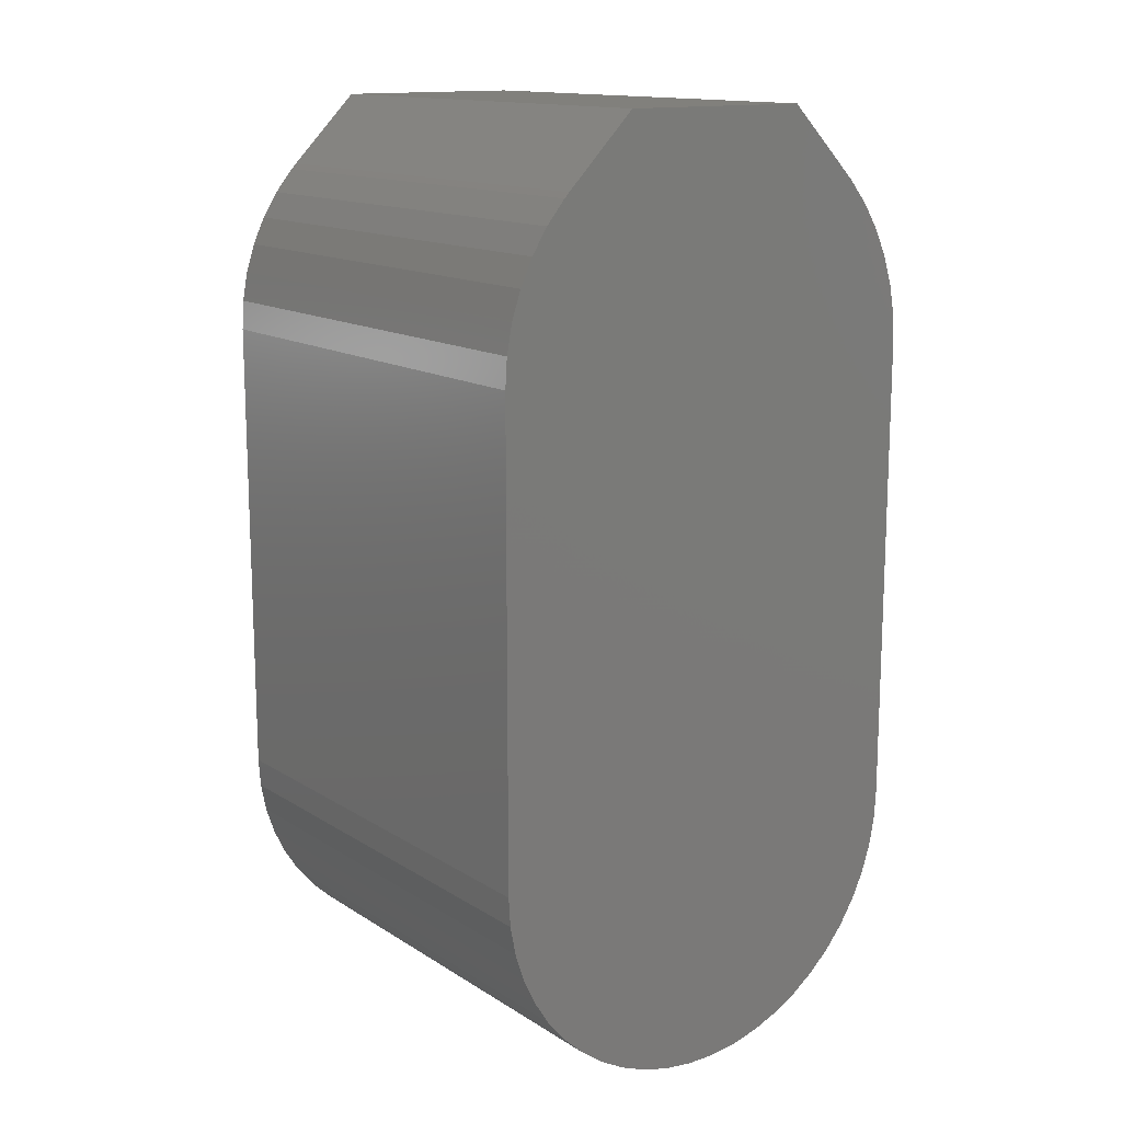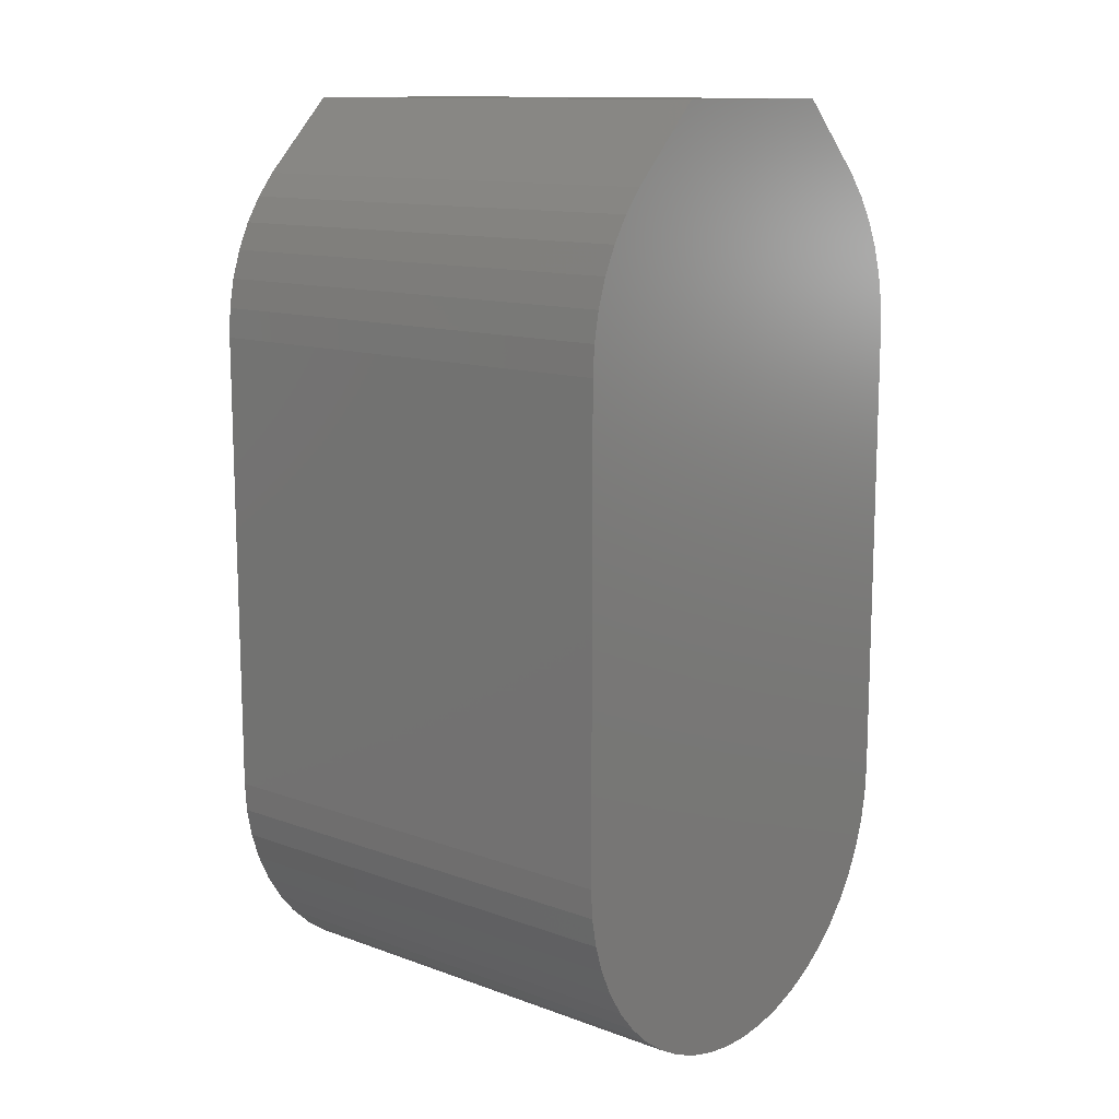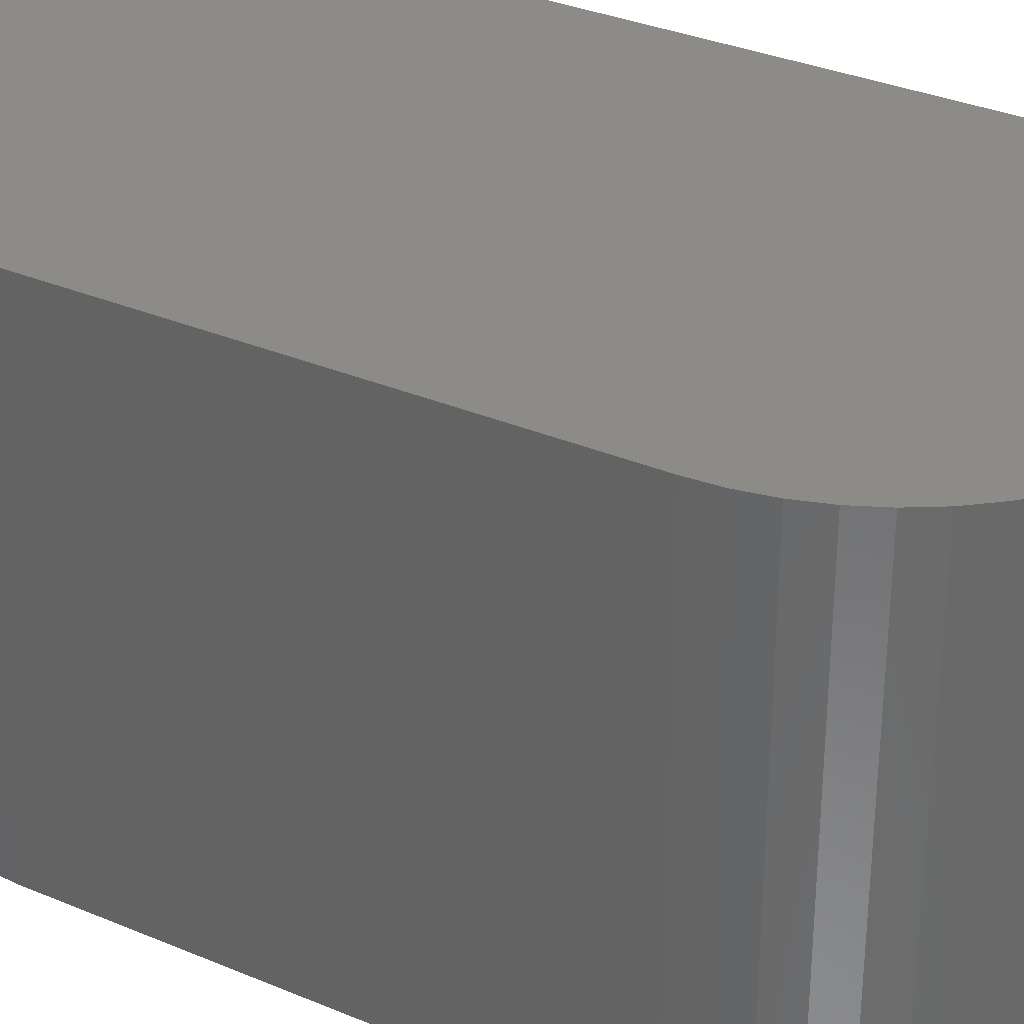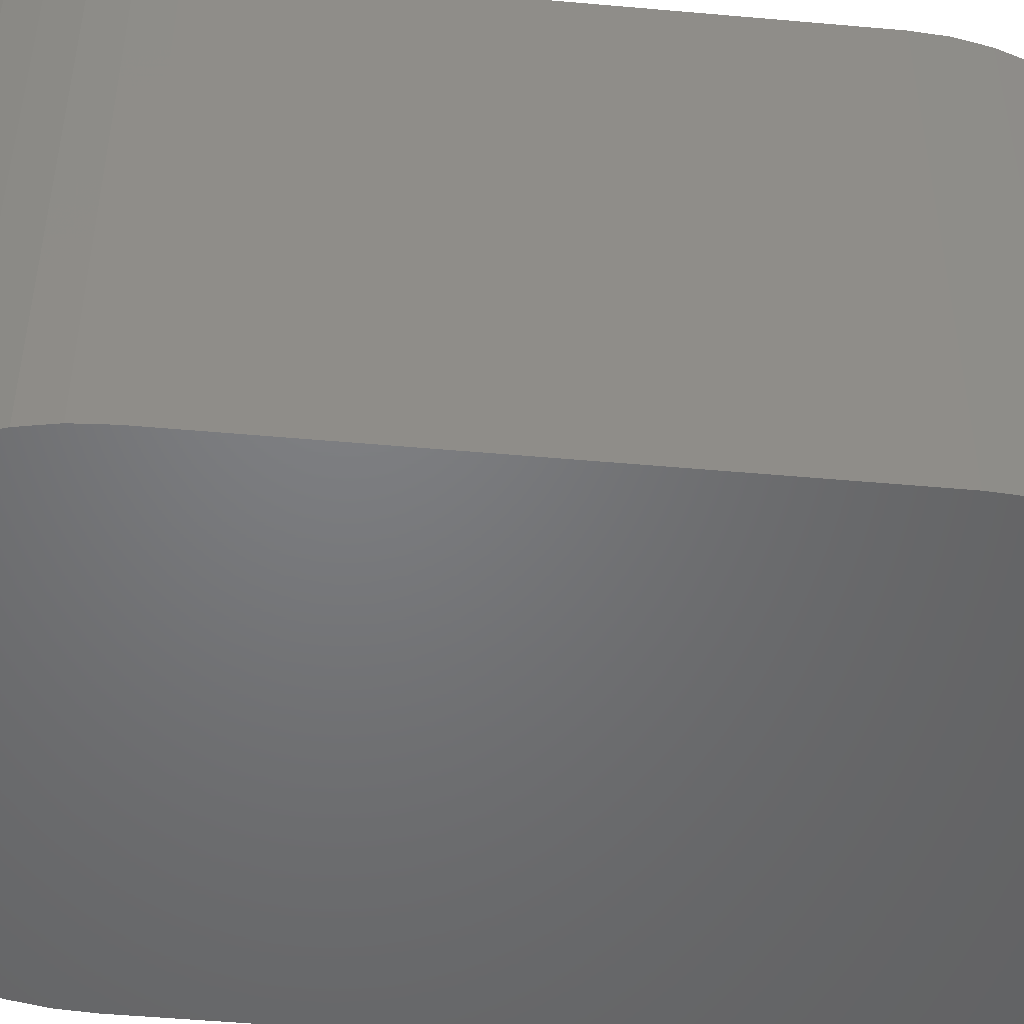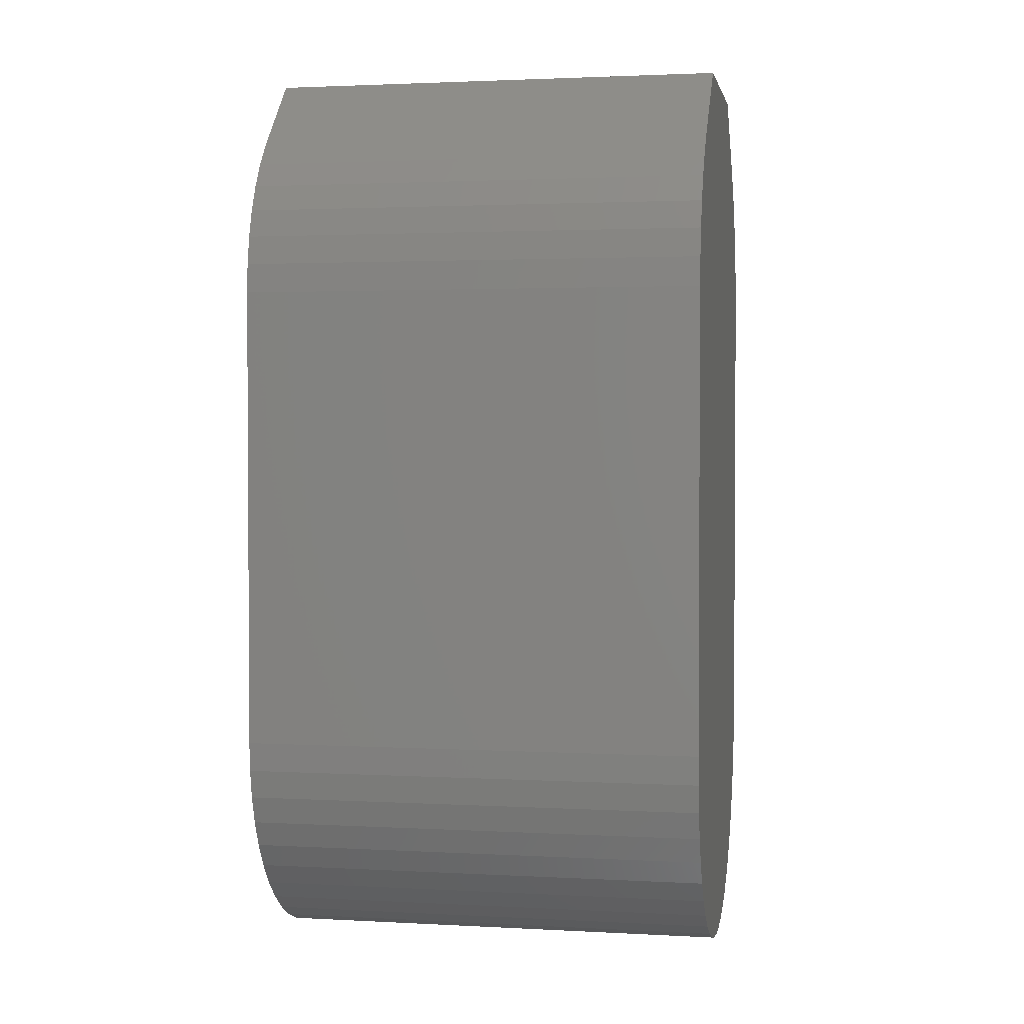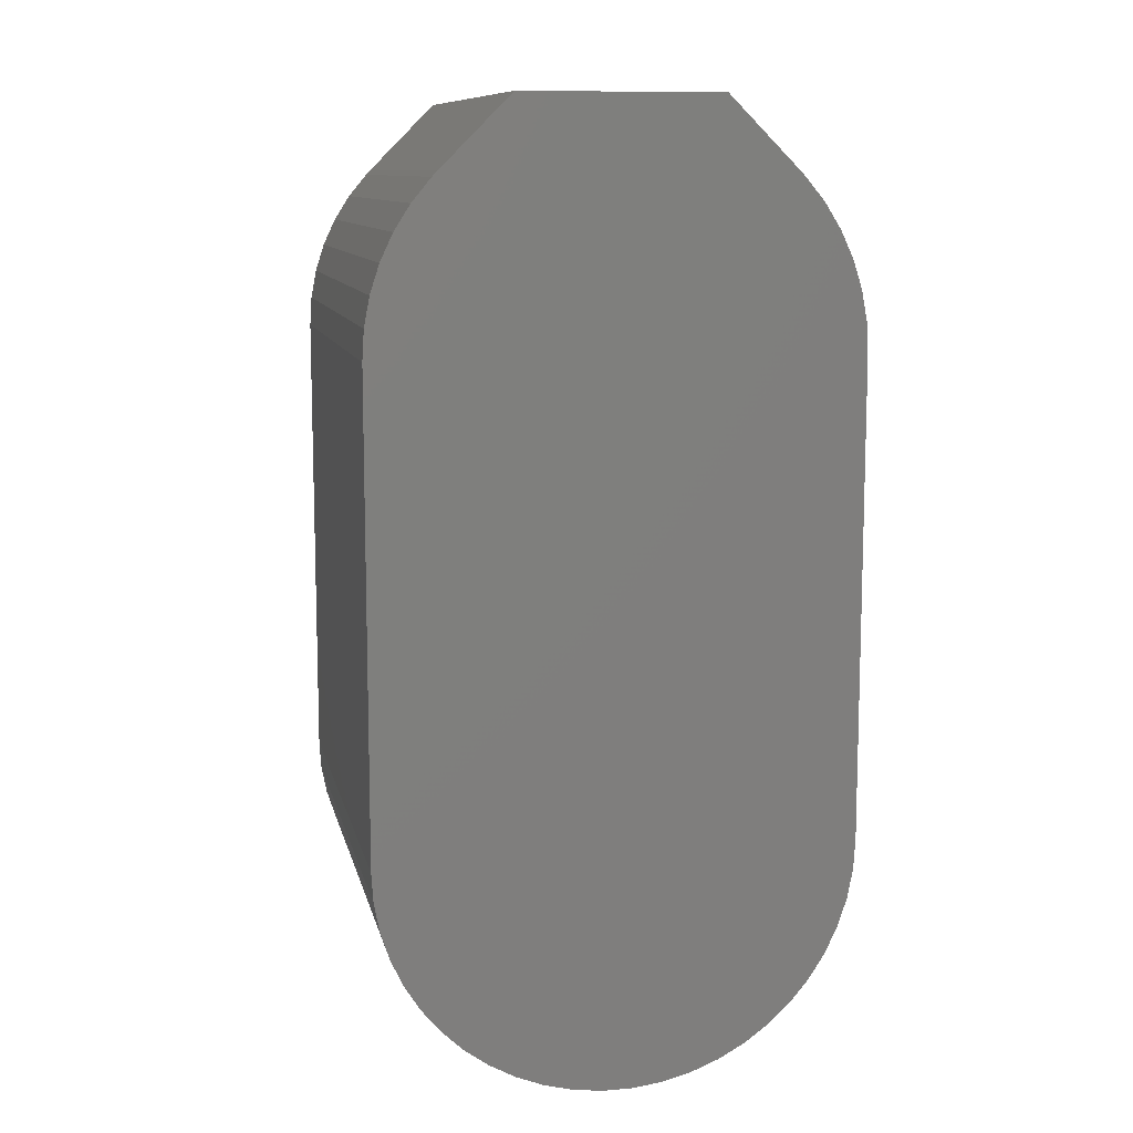
<metadata>
{"format":"stl","ext":"stl","renderer":"f3d","projection":"perspective","resolution":1024,"background":"white","views":[{"elev":14.2,"azim":143.3,"up":"+Y"},{"elev":12.6,"azim":-50.0,"up":"+Y"},{"elev":33.4,"azim":120.0,"up":"+Z"},{"elev":-50.2,"azim":84.4,"up":"+Z"},{"elev":2.1,"azim":100.8,"up":"+Y"},{"elev":10.5,"azim":167.8,"up":"+Y"}]}
</metadata>
<code>
# stl→obj: 88 verts, 172 faces
v -4.843 -6.243 -5
v -4.961 -5.627 -5
v -5 -5 -5
v -4.382 -7.409 -5
v -4.649 -6.841 -5
v -3.645 -8.423 -5
v -4.045 -7.939 -5
v -2.679 -9.222 -5
v -3.187 -8.853 -5
v 2.129 -9.524 -5
v 1.545 -9.755 -5
v 0.9369 -9.911 -5
v -2.129 -9.524 -5
v -0.9369 -9.911 -5
v -1.545 -9.755 -5
v 0.314 -9.99 -5
v -0.314 -9.99 -5
v 3.187 -8.853 -5
v 2.679 -9.222 -5
v 3.645 -8.423 -5
v 4.045 -7.939 -5
v 4.382 -7.409 -5
v 4.843 -6.243 -5
v 4.649 -6.841 -5
v 4.961 -5.627 -5
v 5 -5 -5
v 5 5 -5
v -5 5 -5
v 4.961 5.627 -5
v 4.843 6.243 -5
v 4.649 6.841 -5
v 4.045 7.939 -5
v 4.382 7.409 -5
v 3.536 8.536 -5
v 3.645 8.423 -5
v -4.843 6.243 -5
v -3.536 8.536 -5
v 2.071 10 -5
v -2.071 10 -5
v -3.645 8.423 -5
v -4.045 7.939 -5
v -4.382 7.409 -5
v -4.649 6.841 -5
v -4.961 5.627 -5
v -4.843 -6.243 5
v -5 -5 5
v -4.961 -5.627 5
v -4.382 -7.409 5
v -4.649 -6.841 5
v -4.045 -7.939 5
v -3.645 -8.423 5
v -3.187 -8.853 5
v -2.679 -9.222 5
v 2.129 -9.524 5
v 1.545 -9.755 5
v 0.9369 -9.911 5
v -2.129 -9.524 5
v -1.545 -9.755 5
v -0.9369 -9.911 5
v 0.314 -9.99 5
v -0.314 -9.99 5
v 2.679 -9.222 5
v 3.187 -8.853 5
v 3.645 -8.423 5
v 4.045 -7.939 5
v 4.382 -7.409 5
v 4.843 -6.243 5
v 4.649 -6.841 5
v 4.961 -5.627 5
v 5 -5 5
v 5 5 5
v -5 5 5
v 4.961 5.627 5
v 4.843 6.243 5
v 4.649 6.841 5
v 4.382 7.409 5
v 4.045 7.939 5
v 3.536 8.536 5
v 3.645 8.423 5
v -3.536 8.536 5
v -4.843 6.243 5
v 2.071 10 5
v -2.071 10 5
v -3.645 8.423 5
v -4.045 7.939 5
v -4.382 7.409 5
v -4.649 6.841 5
v -4.961 5.627 5
f 1 2 3
f 1 3 4
f 1 4 5
f 4 6 7
f 4 3 6
f 6 8 9
f 6 10 8
f 11 12 10
f 13 14 15
f 16 17 14
f 12 16 14
f 13 12 14
f 10 12 13
f 8 10 13
f 6 3 10
f 10 18 19
f 10 20 18
f 10 21 20
f 10 22 21
f 23 24 22
f 10 23 22
f 10 3 23
f 23 3 25
f 25 3 26
f 26 3 27
f 27 3 28
f 29 27 30
f 30 27 28
f 31 32 33
f 31 30 32
f 32 30 34
f 35 32 34
f 34 36 37
f 38 37 39
f 38 34 37
f 34 30 36
f 40 37 41
f 41 37 36
f 42 41 43
f 43 41 36
f 36 30 28
f 44 36 28
f 45 46 47
f 45 48 46
f 45 49 48
f 48 50 51
f 48 51 46
f 51 52 53
f 51 53 54
f 55 54 56
f 57 58 59
f 60 59 61
f 56 59 60
f 57 59 56
f 54 57 56
f 53 57 54
f 51 54 46
f 54 62 63
f 54 63 64
f 54 64 65
f 54 65 66
f 67 66 68
f 54 66 67
f 54 67 46
f 67 69 46
f 69 70 46
f 70 71 46
f 71 72 46
f 73 74 71
f 74 72 71
f 75 76 77
f 75 77 74
f 77 78 74
f 79 78 77
f 78 80 81
f 82 83 80
f 82 80 78
f 78 81 74
f 84 85 80
f 85 81 80
f 86 87 85
f 87 81 85
f 81 72 74
f 88 72 81
f 3 2 46
f 46 2 47
f 2 1 47
f 47 1 45
f 1 5 45
f 45 5 49
f 5 4 49
f 49 4 48
f 4 7 48
f 48 7 50
f 7 6 50
f 50 6 51
f 9 51 6
f 9 52 51
f 8 52 9
f 8 53 52
f 13 53 8
f 13 57 53
f 15 57 13
f 15 58 57
f 14 58 15
f 14 59 58
f 17 59 14
f 17 61 59
f 16 61 17
f 16 60 61
f 12 60 16
f 12 56 60
f 11 56 12
f 11 55 56
f 10 55 11
f 10 54 55
f 19 54 10
f 19 62 54
f 18 62 19
f 18 63 62
f 20 63 18
f 20 64 63
f 21 64 20
f 21 65 64
f 22 65 21
f 22 66 65
f 24 66 22
f 24 68 66
f 23 68 24
f 23 67 68
f 25 67 23
f 25 69 67
f 26 69 25
f 26 70 69
f 27 70 26
f 27 71 70
f 29 71 27
f 29 73 71
f 30 73 29
f 30 74 73
f 31 74 30
f 31 75 74
f 33 75 31
f 33 76 75
f 32 76 33
f 32 77 76
f 35 77 32
f 35 79 77
f 34 79 35
f 34 78 79
f 38 78 34
f 38 82 78
f 38 39 82
f 82 39 83
f 39 37 83
f 83 37 80
f 37 40 80
f 80 40 84
f 40 41 84
f 84 41 85
f 41 42 85
f 85 42 86
f 42 43 86
f 86 43 87
f 43 36 87
f 87 36 81
f 36 44 81
f 81 44 88
f 44 28 88
f 88 28 72
f 28 3 72
f 72 3 46

</code>
